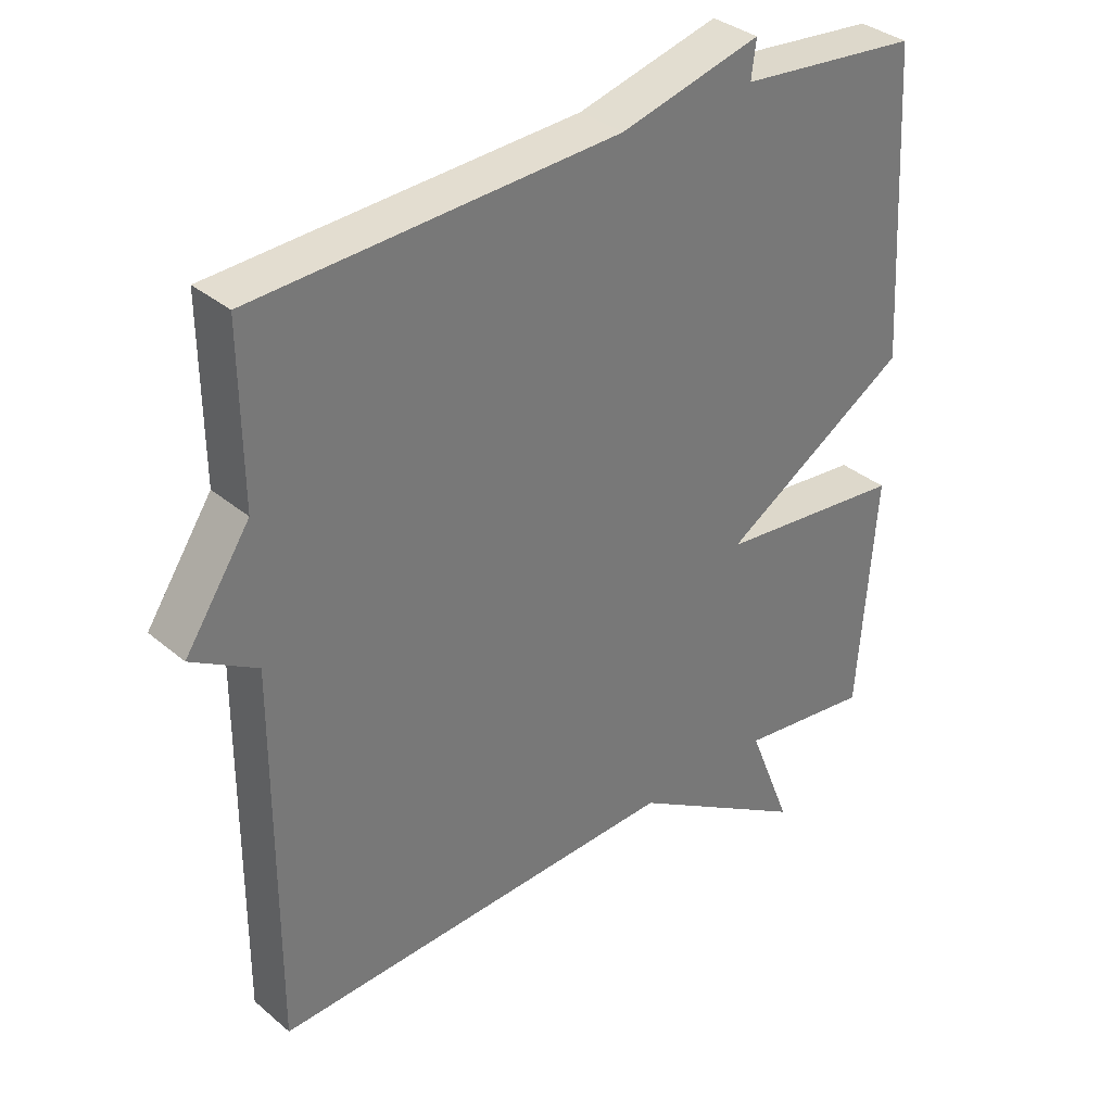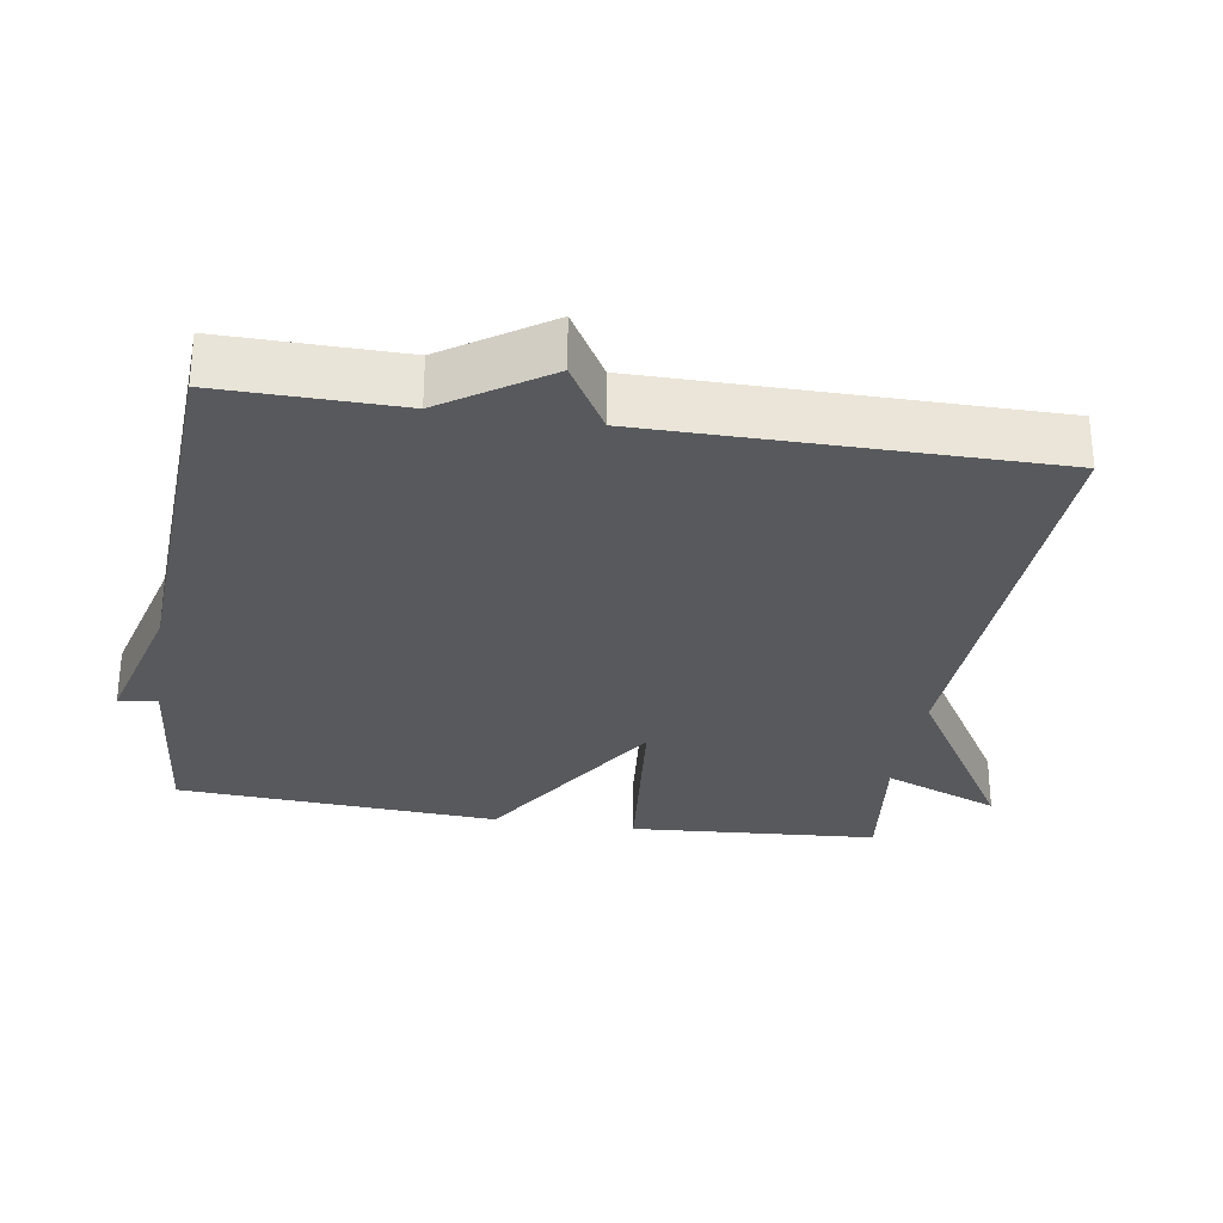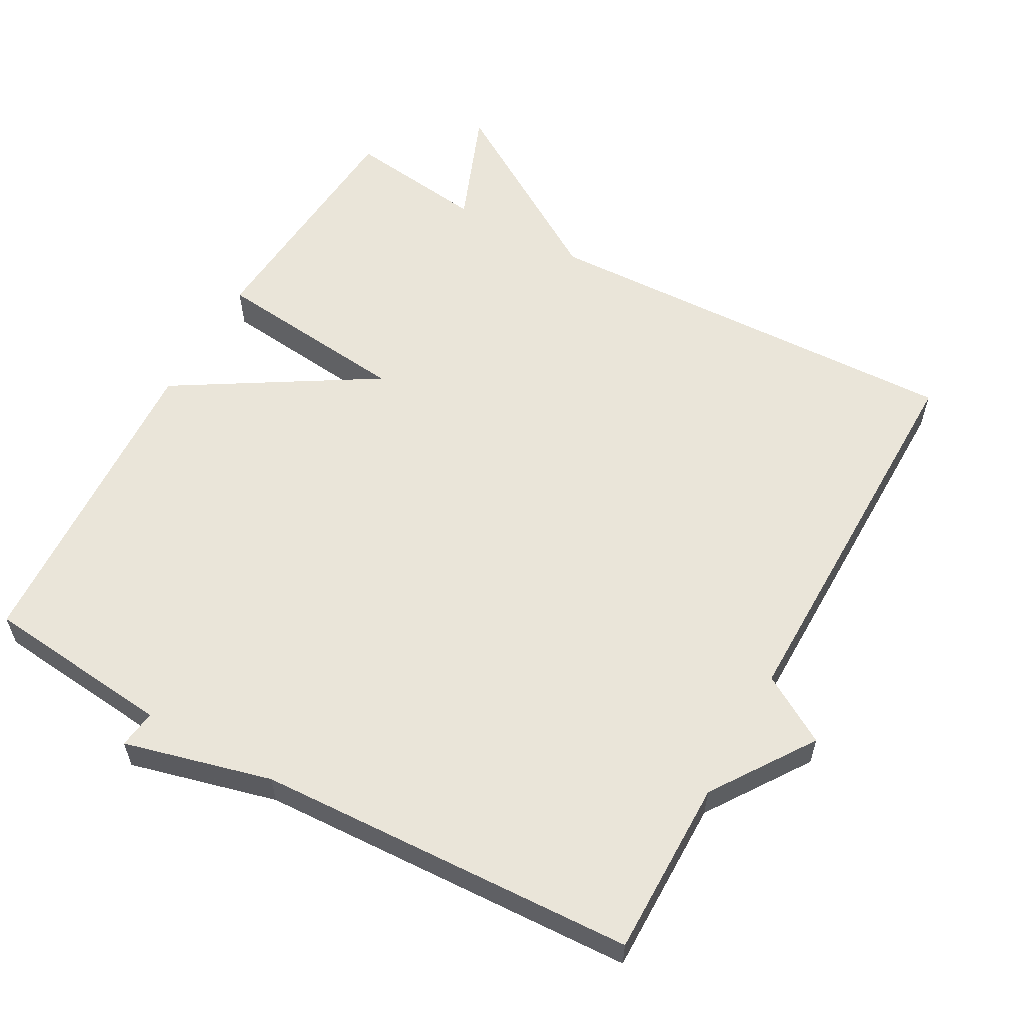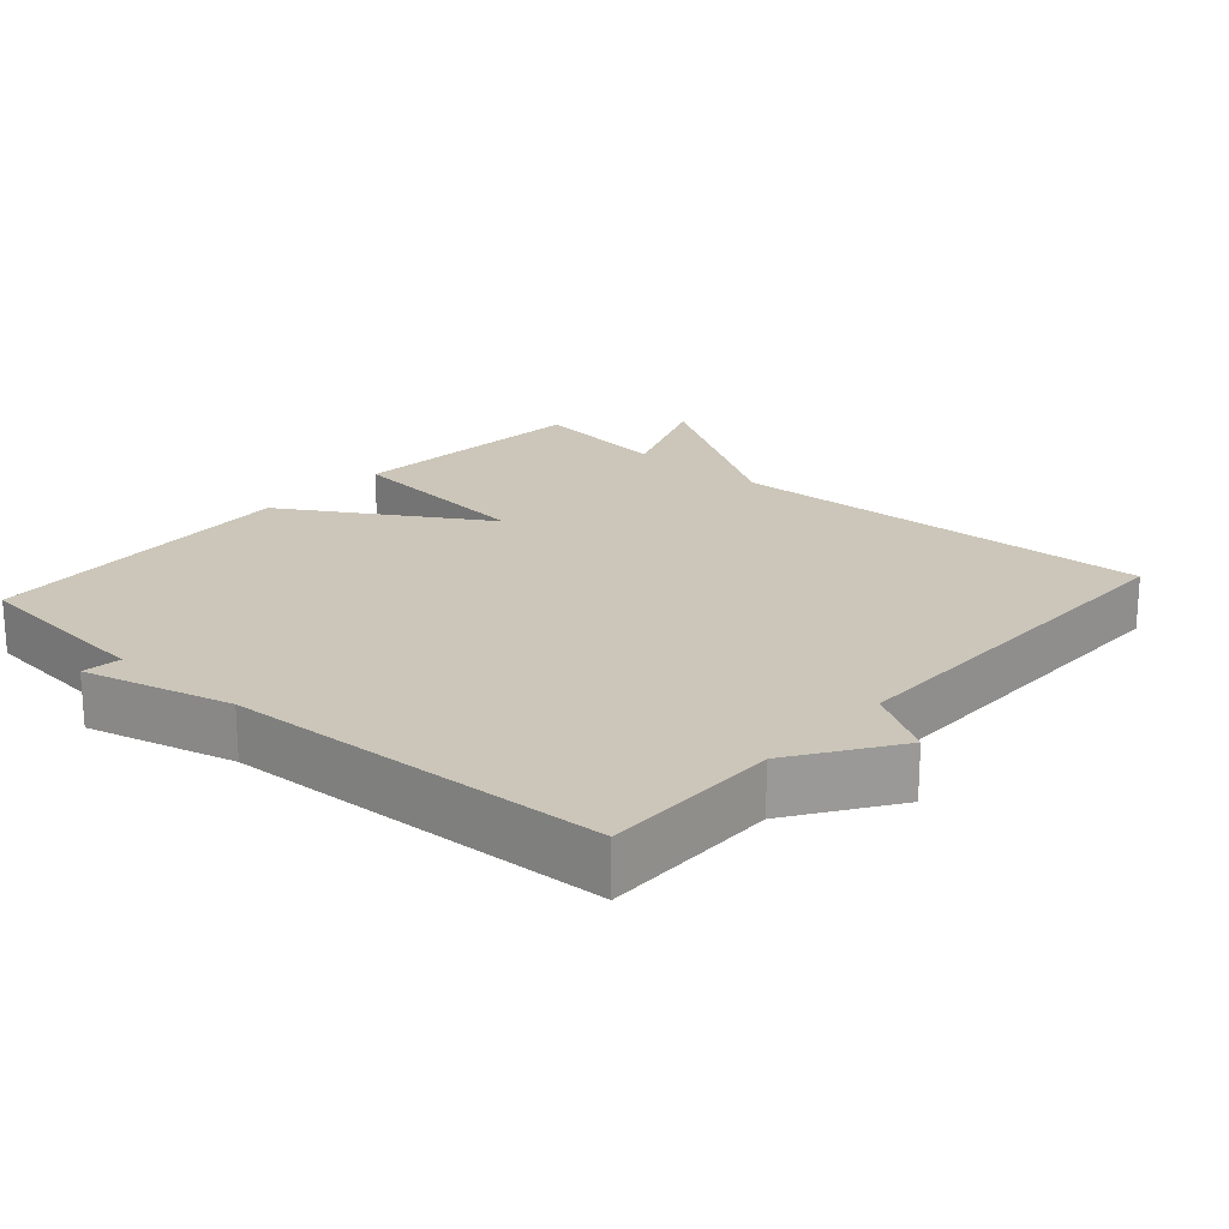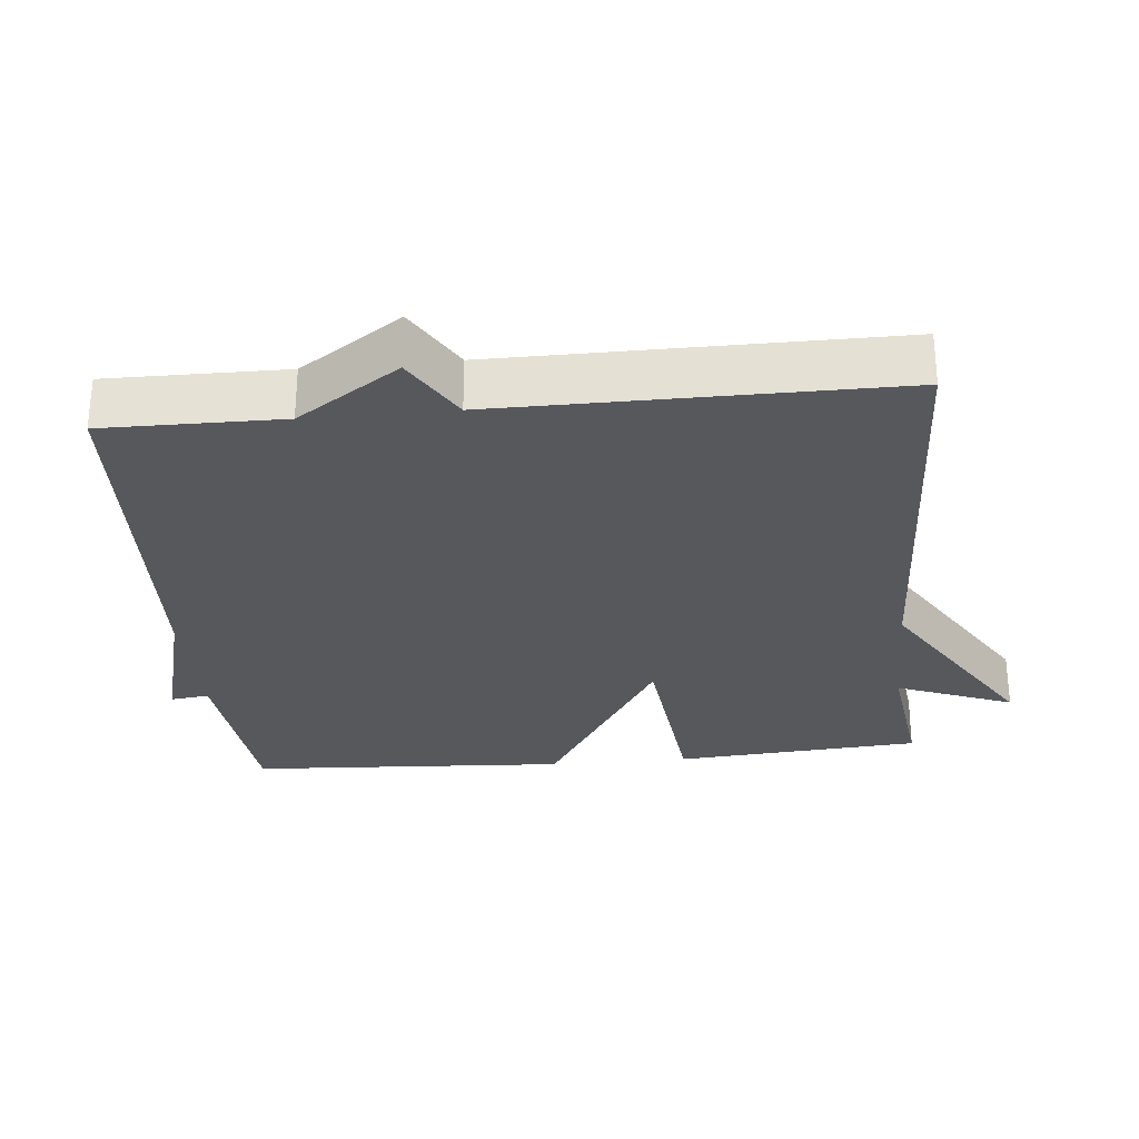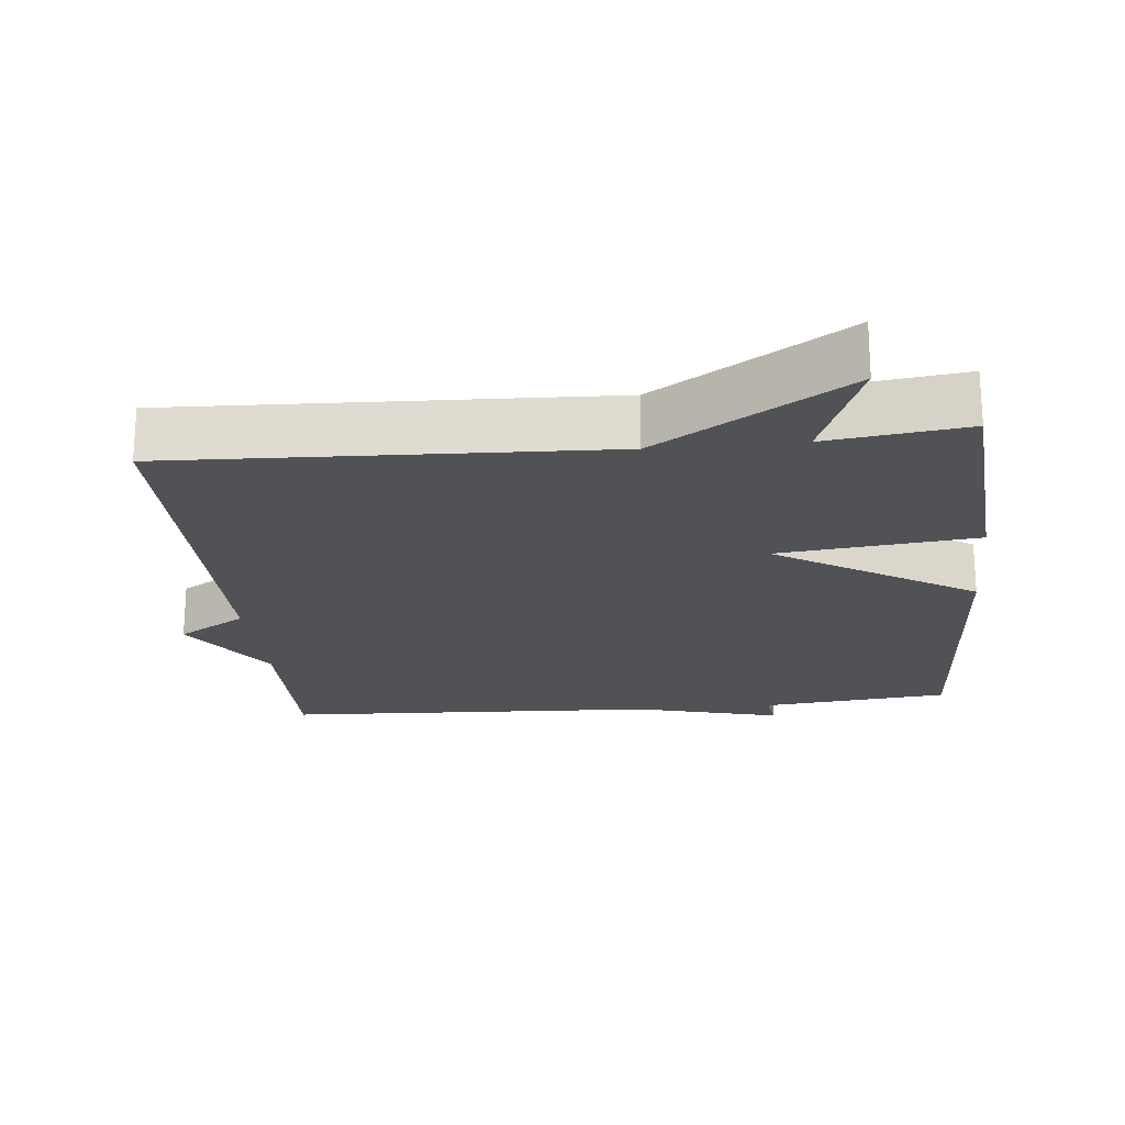
<metadata>
{"format":"obj","ext":"obj","renderer":"f3d","projection":"perspective","resolution":1024,"background":"white","views":[{"elev":34.5,"azim":138.3,"up":"+Z"},{"elev":-29.6,"azim":80.8,"up":"+Y"},{"elev":58.4,"azim":29.2,"up":"+Y"},{"elev":20.9,"azim":41.6,"up":"+Y"},{"elev":-28.6,"azim":95.5,"up":"+Y"},{"elev":-21.3,"azim":-174.2,"up":"+Y"}]}
</metadata>
<code>
v -0.5 0.07 -0.5
v -0.526 0.07 -0.152
v -0.248 0.07 -0.123
v -0.526 0.07 0.048
v -0.5 0.07 0.5
v -0.234 0.07 0.526
v -0.241 0.07 0.58
v -0.034 0.07 0.526
v 0.5 0.07 0.5
v 0.498 0.07 0.251
v 0.594 0.07 0.108
v 0.498 0.07 0.051
v 0.5 0.07 -0.5
v -0.104 0.07 -0.475
v -0.369 0.07 -0.639
v -0.304 0.07 -0.475
v -0.5 0 -0.5
v -0.526 0 -0.152
v -0.248 0 -0.123
v -0.526 0 0.048
v -0.5 0 0.5
v -0.234 0 0.526
v -0.241 0 0.58
v -0.034 0 0.526
v 0.5 0 0.5
v 0.498 0 0.251
v 0.594 0 0.108
v 0.498 0 0.051
v 0.5 0 -0.5
v -0.104 0 -0.475
v -0.369 0 -0.639
v -0.304 0 -0.475
f 14 15 16
f 12 13 14
f 12 14 16
f 10 11 12
f 10 12 16 1
f 8 9 10
f 6 7 8 10
f 5 6 10
f 4 5 10
f 3 4 10
f 1 2 3
f 1 3 10
f 32 31 30
f 30 29 28
f 32 30 28
f 28 27 26
f 17 32 28 26
f 26 25 24
f 26 24 23 22
f 26 22 21
f 26 21 20
f 26 20 19
f 19 18 17
f 26 19 17
f 1 17 18 2
f 2 18 19 3
f 3 19 20 4
f 4 20 21 5
f 5 21 22 6
f 6 22 23 7
f 7 23 24 8
f 8 24 25 9
f 9 25 26 10
f 10 26 27 11
f 11 27 28 12
f 12 28 29 13
f 13 29 30 14
f 14 30 31 15
f 15 31 32 16
f 16 32 17 1

</code>
